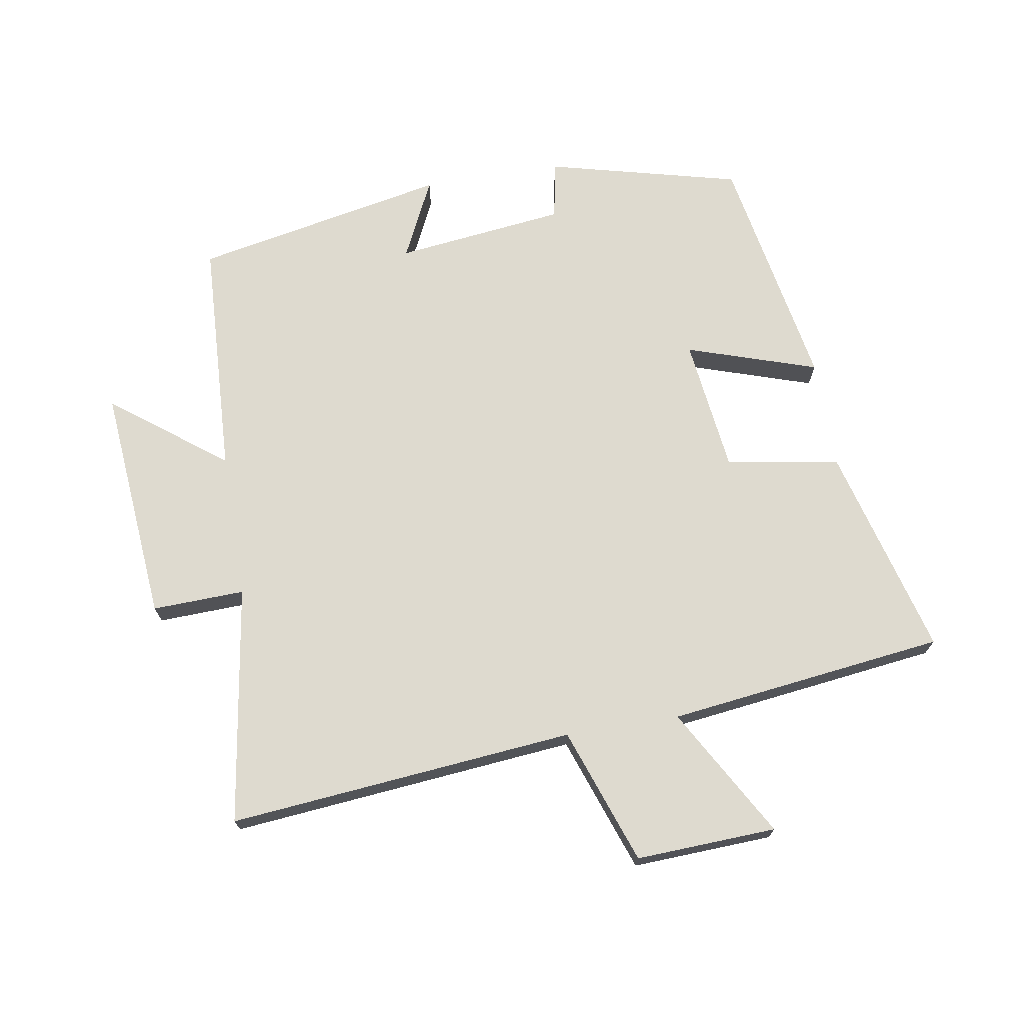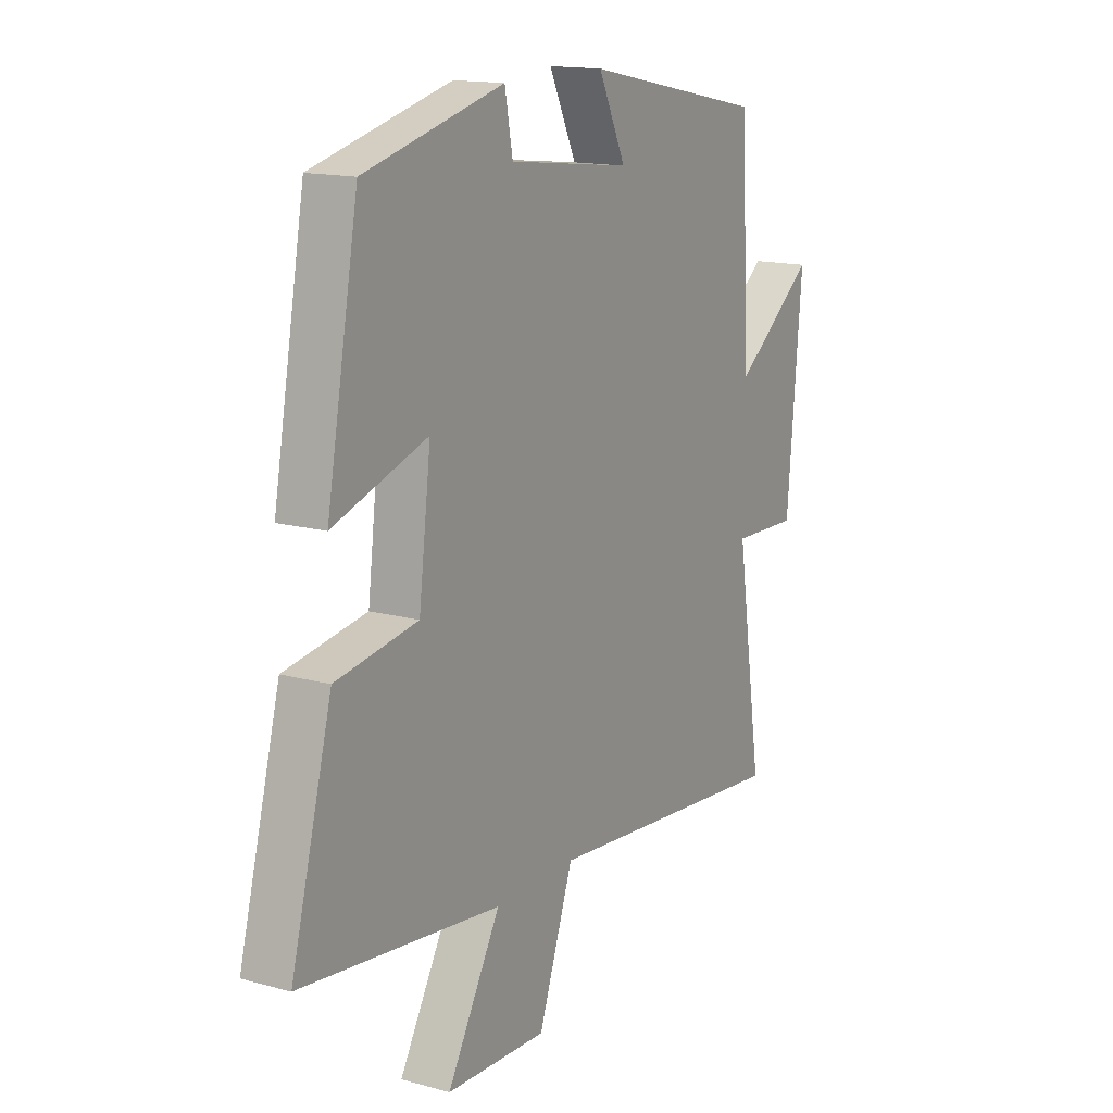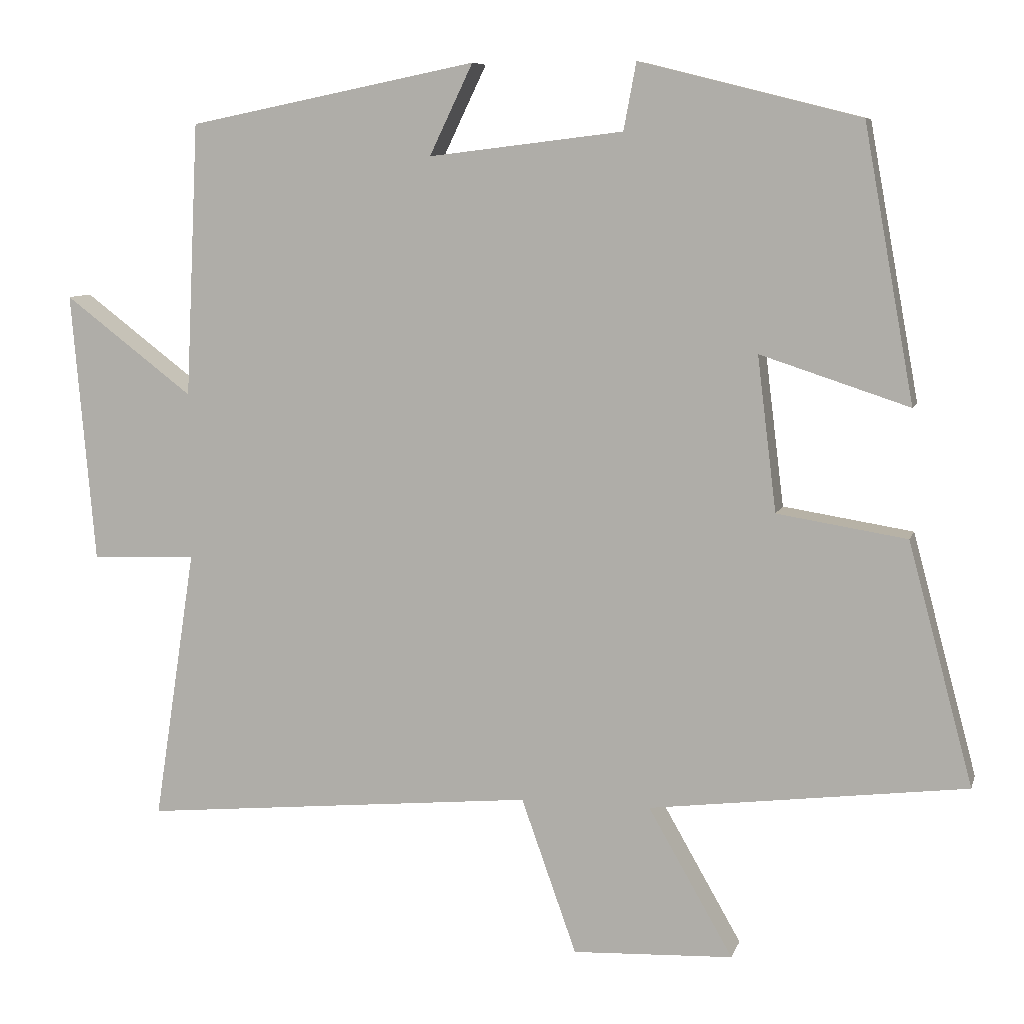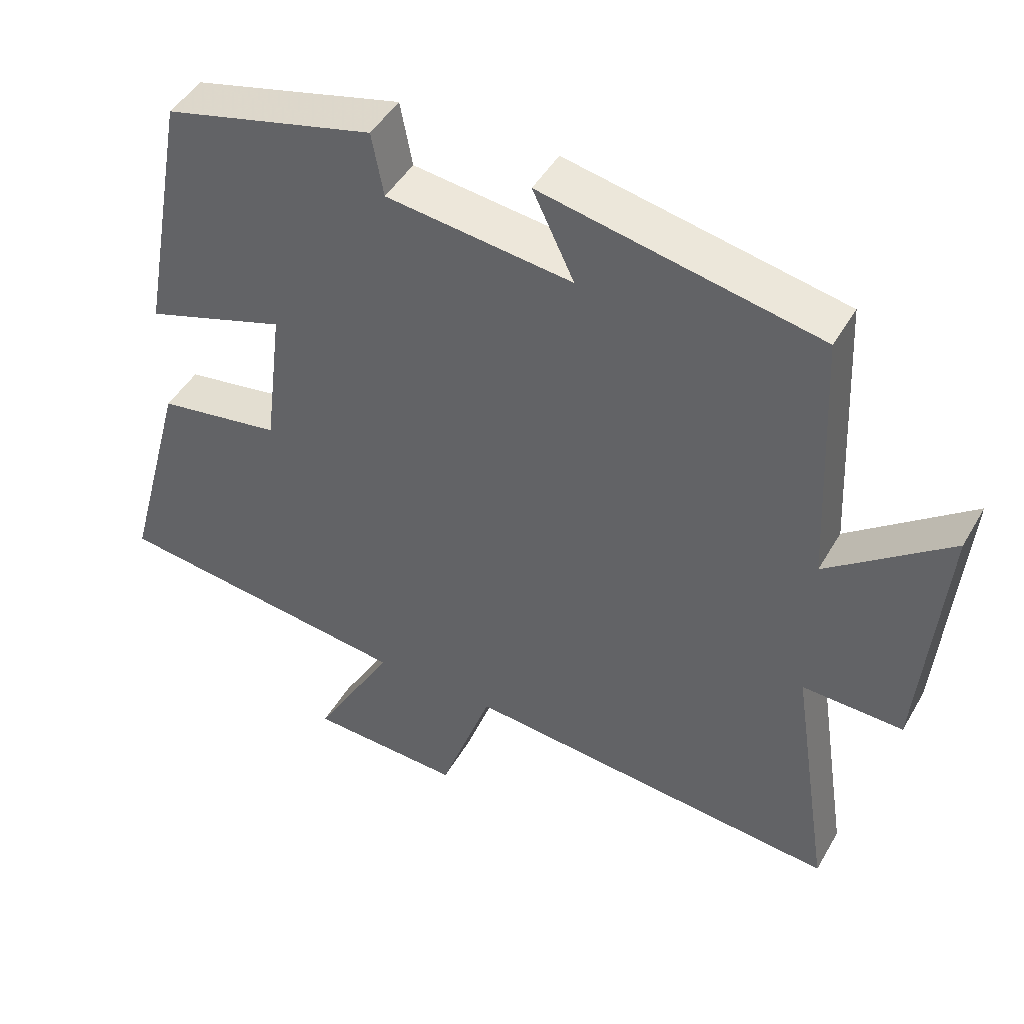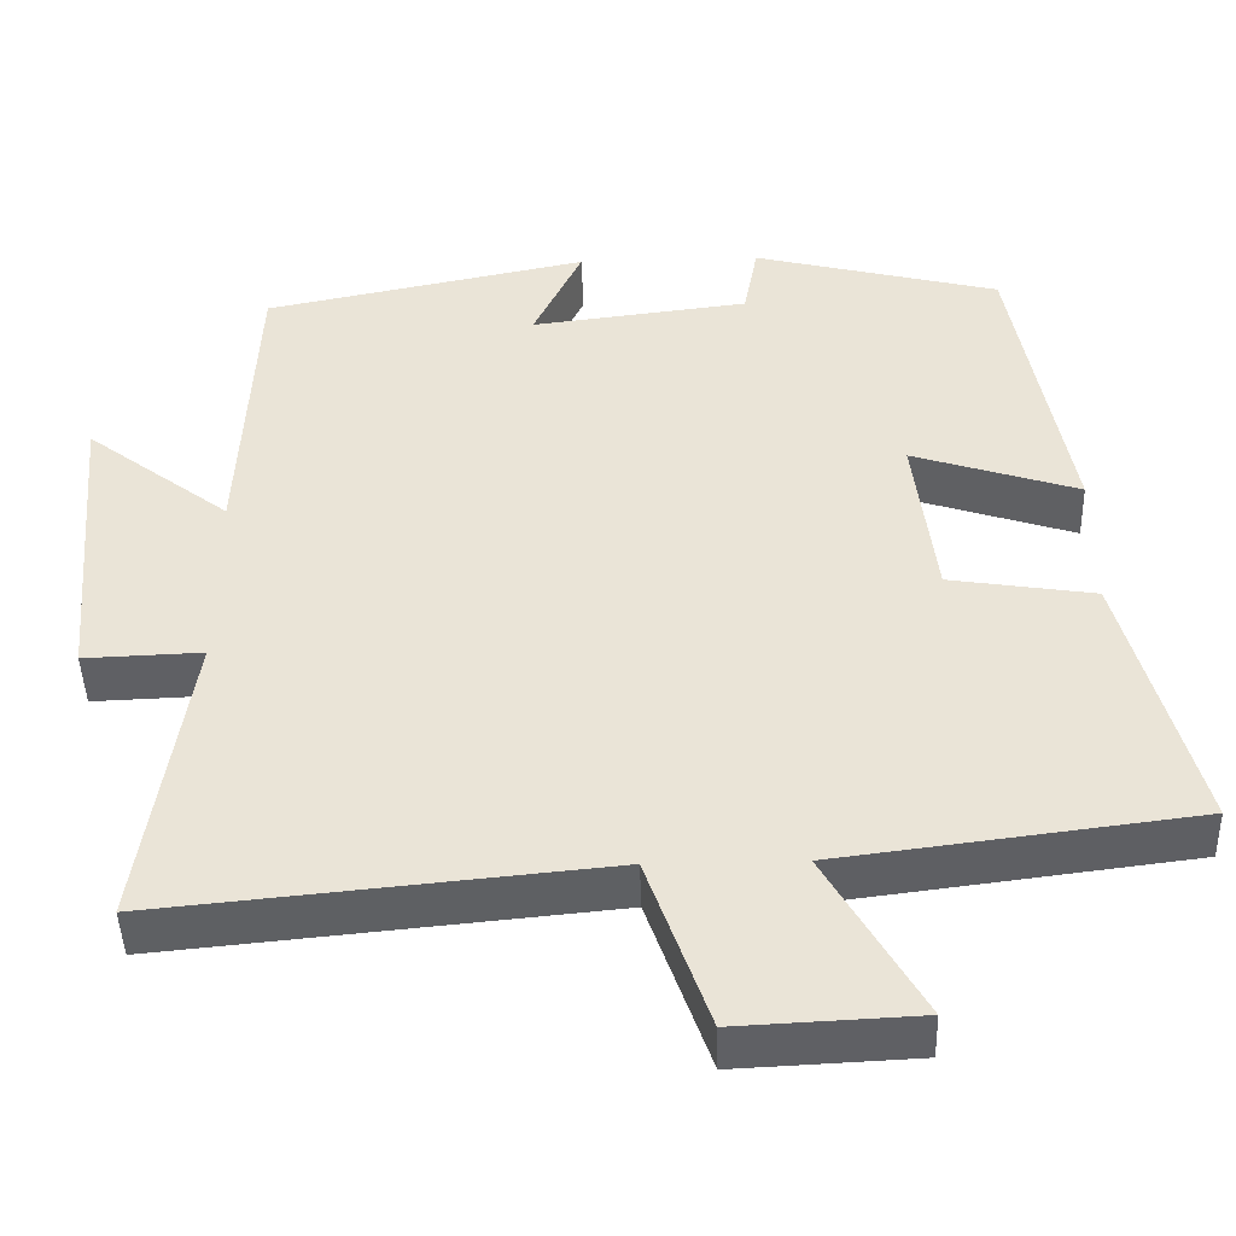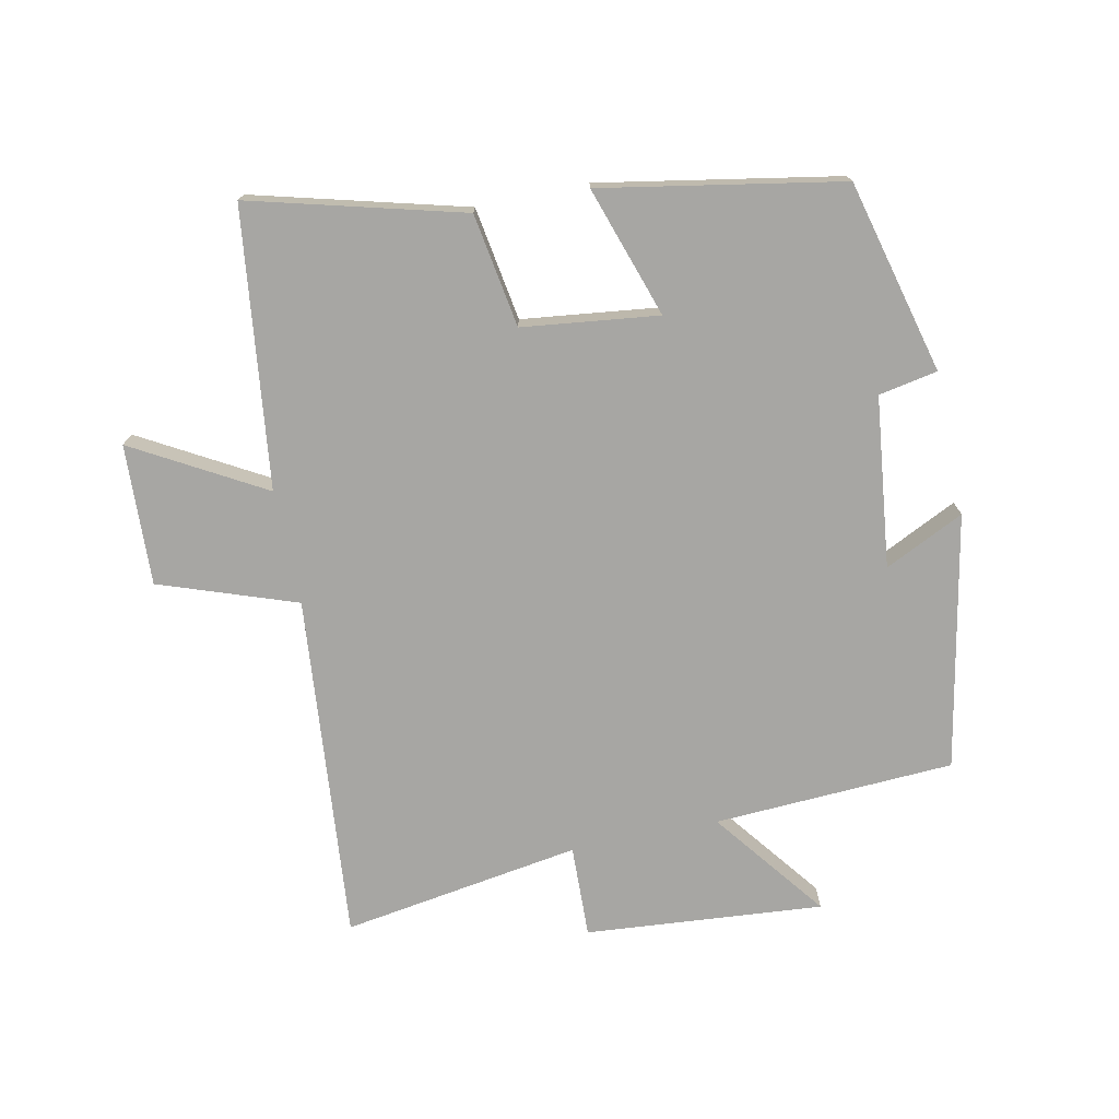
<metadata>
{"format":"obj","ext":"obj","renderer":"f3d","projection":"perspective","resolution":1024,"background":"white","views":[{"elev":71.0,"azim":170.6,"up":"+Y"},{"elev":15.1,"azim":-59.6,"up":"+Z"},{"elev":8.0,"azim":-165.8,"up":"+Z"},{"elev":46.1,"azim":28.5,"up":"+Z"},{"elev":-44.9,"azim":-178.3,"up":"+Z"},{"elev":-74.1,"azim":-78.1,"up":"+Y"}]}
</metadata>
<code>
v -0.588 0.07 -0.446
v -0.5 0.07 -0.118
v -0.324 0.07 -0.09
v -0.298 0.07 0.12
v -0.5 0.07 0.054
v -0.432 0.07 0.425
v -0.133 0.07 0.5
v -0.116 0.07 0.409
v 0.148 0.07 0.377
v 0.089 0.07 0.5
v 0.482 0.07 0.421
v 0.5 0.07 0.049
v 0.675 0.07 0.182
v 0.643 0.07 -0.186
v 0.5 0.07 -0.181
v 0.557 0.07 -0.551
v 0.02 0.07 -0.5
v -0.055 0.07 -0.711
v -0.273 0.07 -0.701
v -0.158 0.07 -0.5
v -0.588 0 -0.446
v -0.5 0 -0.118
v -0.324 0 -0.09
v -0.298 0 0.12
v -0.5 0 0.054
v -0.432 0 0.425
v -0.133 0 0.5
v -0.116 0 0.409
v 0.148 0 0.377
v 0.089 0 0.5
v 0.482 0 0.421
v 0.5 0 0.049
v 0.675 0 0.182
v 0.643 0 -0.186
v 0.5 0 -0.181
v 0.557 0 -0.551
v 0.02 0 -0.5
v -0.055 0 -0.711
v -0.273 0 -0.701
v -0.158 0 -0.5
f 17 18 19 20
f 17 20 1 2
f 15 16 17 2
f 12 13 14 15
f 9 10 11 12
f 8 9 12 15
f 5 6 7 8
f 4 5 8
f 3 4 8 15
f 2 3 15
f 40 39 38 37
f 22 21 40 37
f 22 37 36 35
f 35 34 33 32
f 32 31 30 29
f 35 32 29 28
f 28 27 26 25
f 28 25 24
f 35 28 24 23
f 35 23 22
f 1 21 22 2
f 2 22 23 3
f 3 23 24 4
f 4 24 25 5
f 5 25 26 6
f 6 26 27 7
f 7 27 28 8
f 8 28 29 9
f 9 29 30 10
f 10 30 31 11
f 11 31 32 12
f 12 32 33 13
f 13 33 34 14
f 14 34 35 15
f 15 35 36 16
f 16 36 37 17
f 17 37 38 18
f 18 38 39 19
f 19 39 40 20
f 20 40 21 1

</code>
